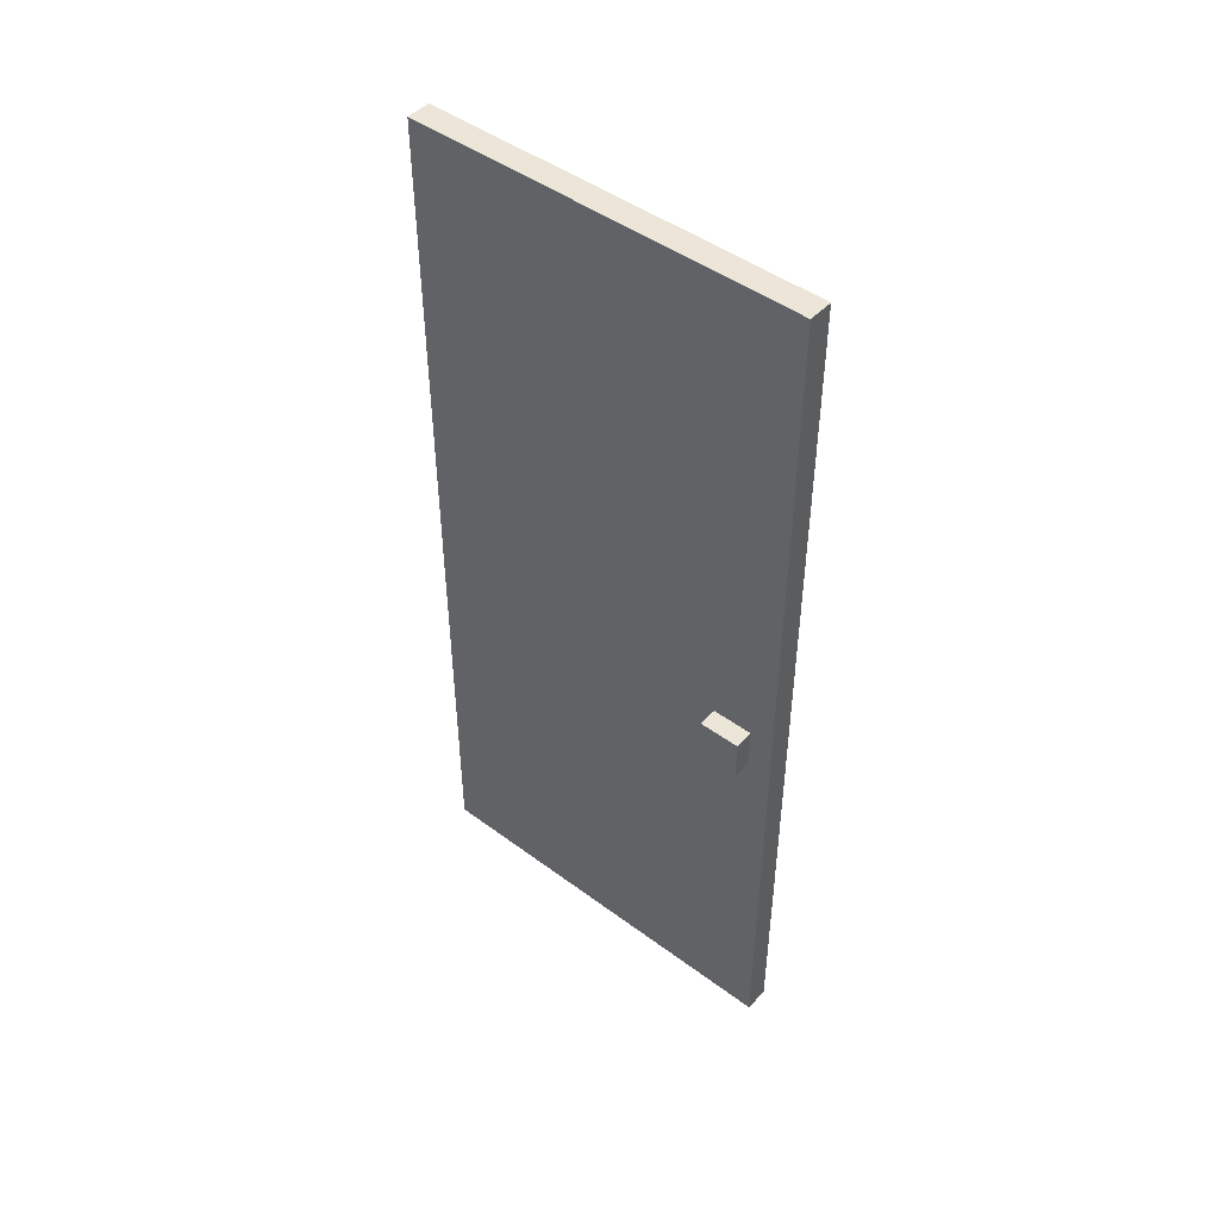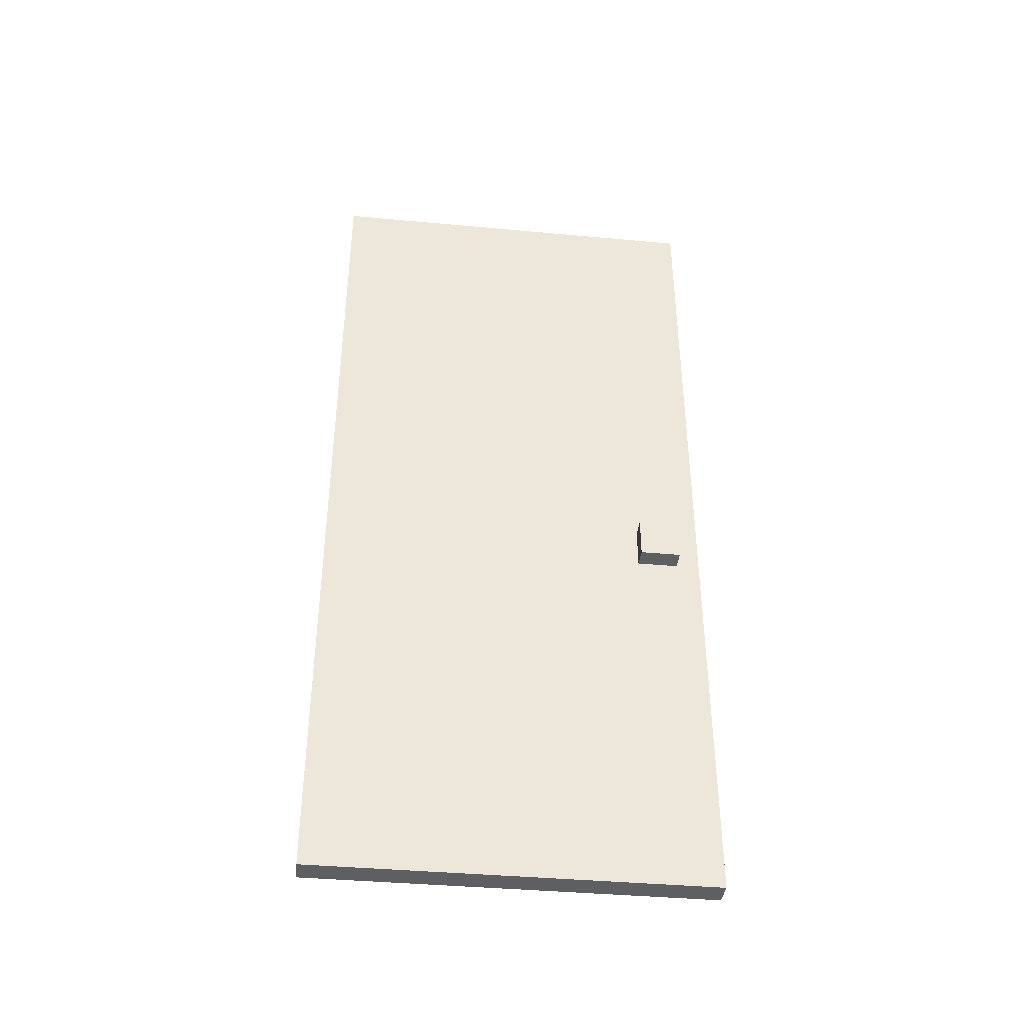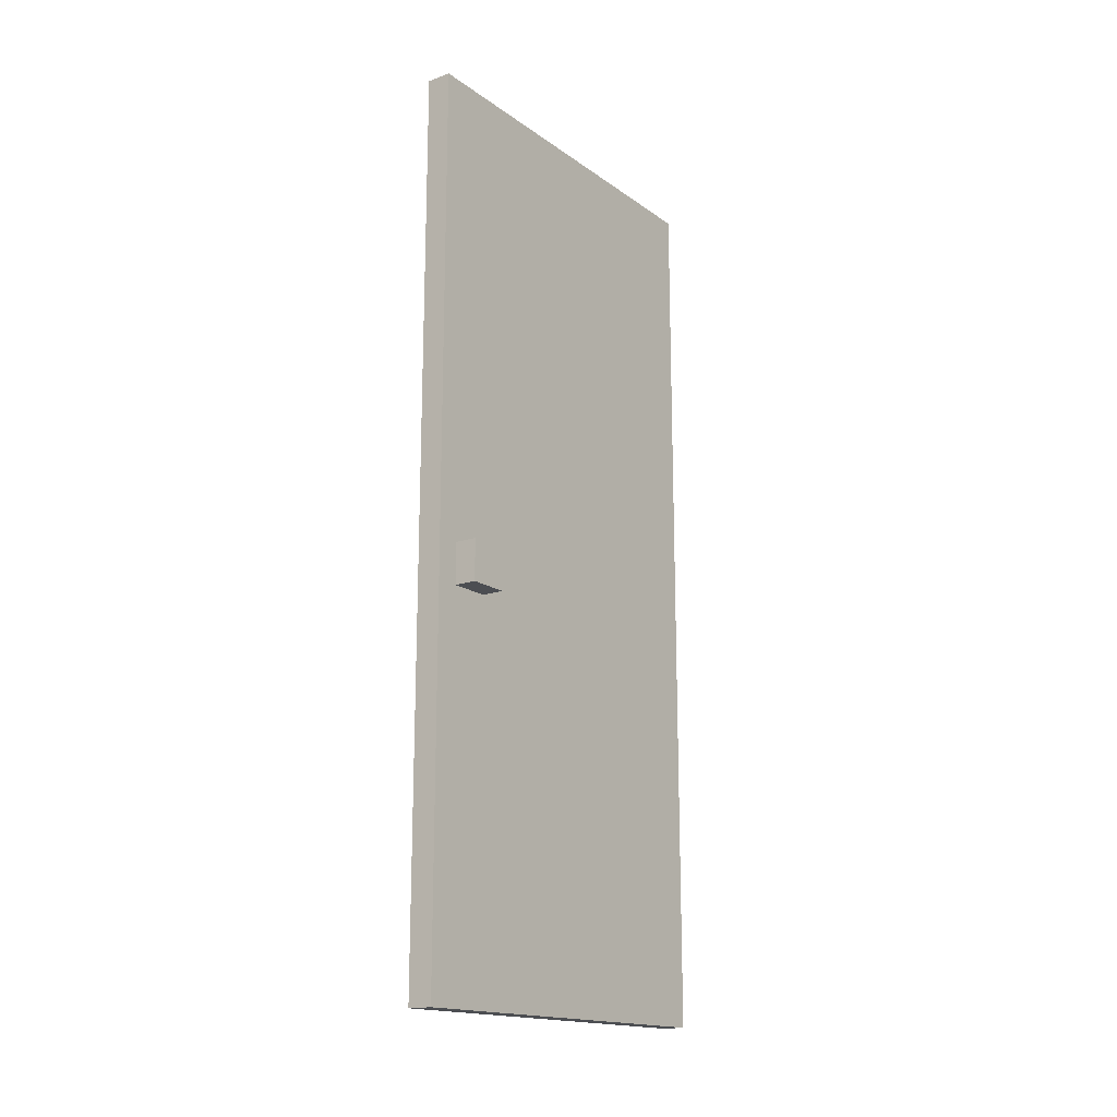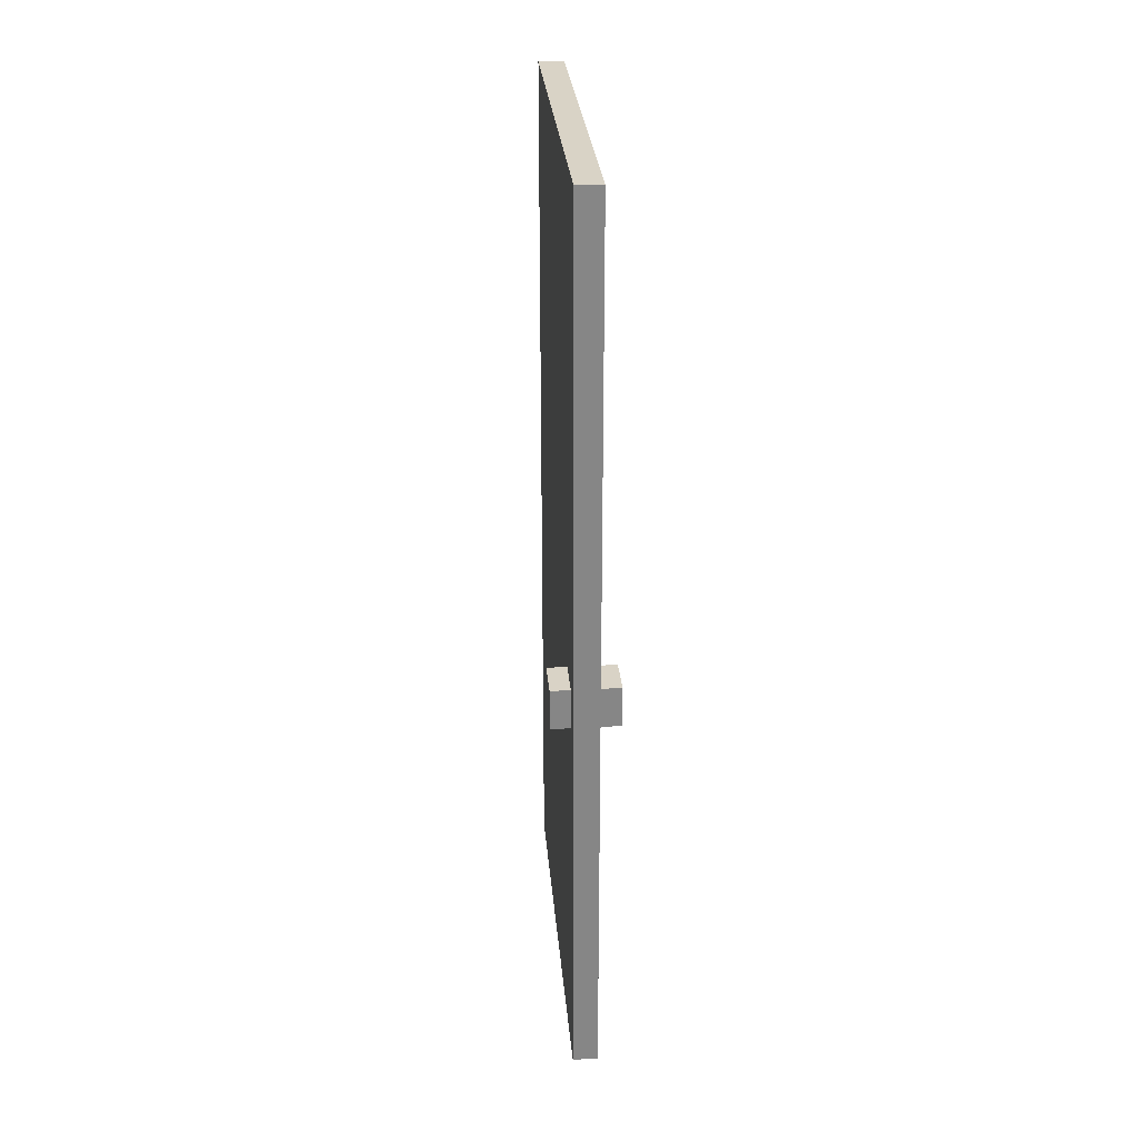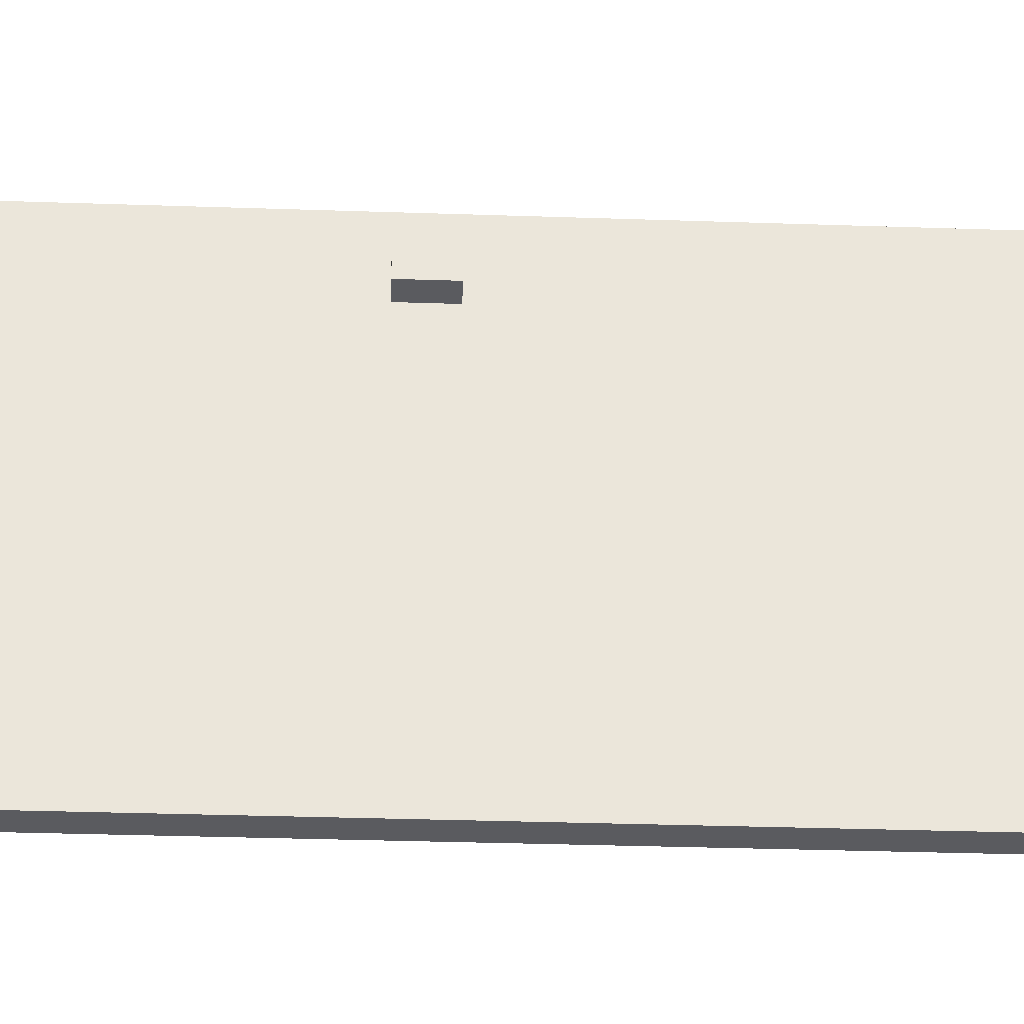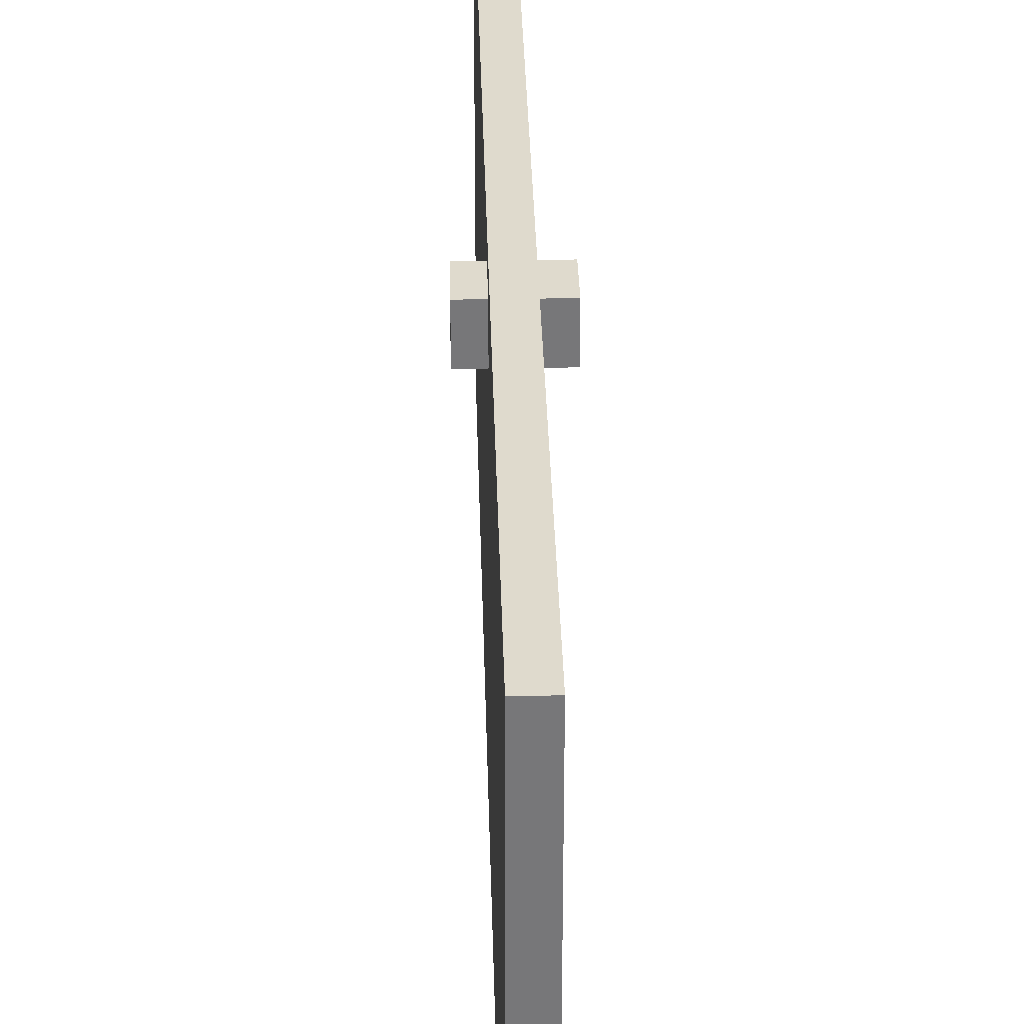
<metadata>
{"format":"obj","ext":"obj","renderer":"f3d","projection":"perspective","resolution":1024,"background":"white","views":[{"elev":46.6,"azim":-49.9,"up":"+Y"},{"elev":-39.9,"azim":-96.5,"up":"+Y"},{"elev":-16.9,"azim":36.0,"up":"+Y"},{"elev":28.3,"azim":-4.8,"up":"+Y"},{"elev":-32.8,"azim":87.3,"up":"+Z"},{"elev":32.9,"azim":-1.4,"up":"+Z"}]}
</metadata>
<code>
o Door_Type2_Cube.113
v -0.03125 0 1
v -0.03125 2.25 1
v -0.03125 0 0
v -0.03125 2.25 0
v 0.03125 0 1
v 0.03125 2.25 1
v 0.03125 0 0
v 0.03125 2.25 0
v -0.08002 0.9485 0.9399
v -0.08002 1.052 0.9399
v -0.08002 0.9485 0.8368
v -0.08002 1.052 0.8368
v 0.08708 0.9485 0.9399
v 0.08708 1.052 0.9399
v 0.08708 0.9485 0.8368
v 0.08708 1.052 0.8368
f 1 2 4 3
f 3 4 8 7
f 7 8 6 5
f 5 6 2 1
f 3 7 5 1
f 8 4 2 6
f 9 10 12 11
f 11 12 16 15
f 15 16 14 13
f 13 14 10 9
f 11 15 13 9
f 16 12 10 14

</code>
